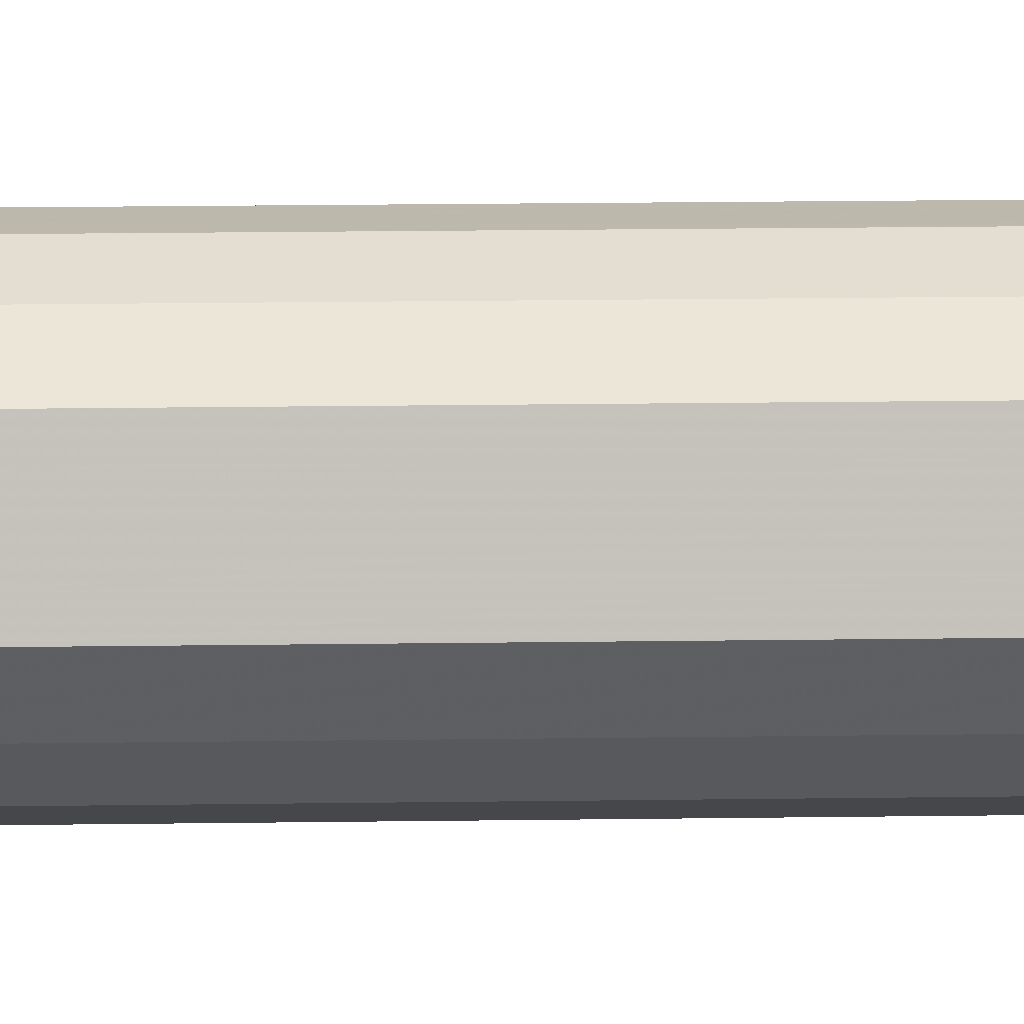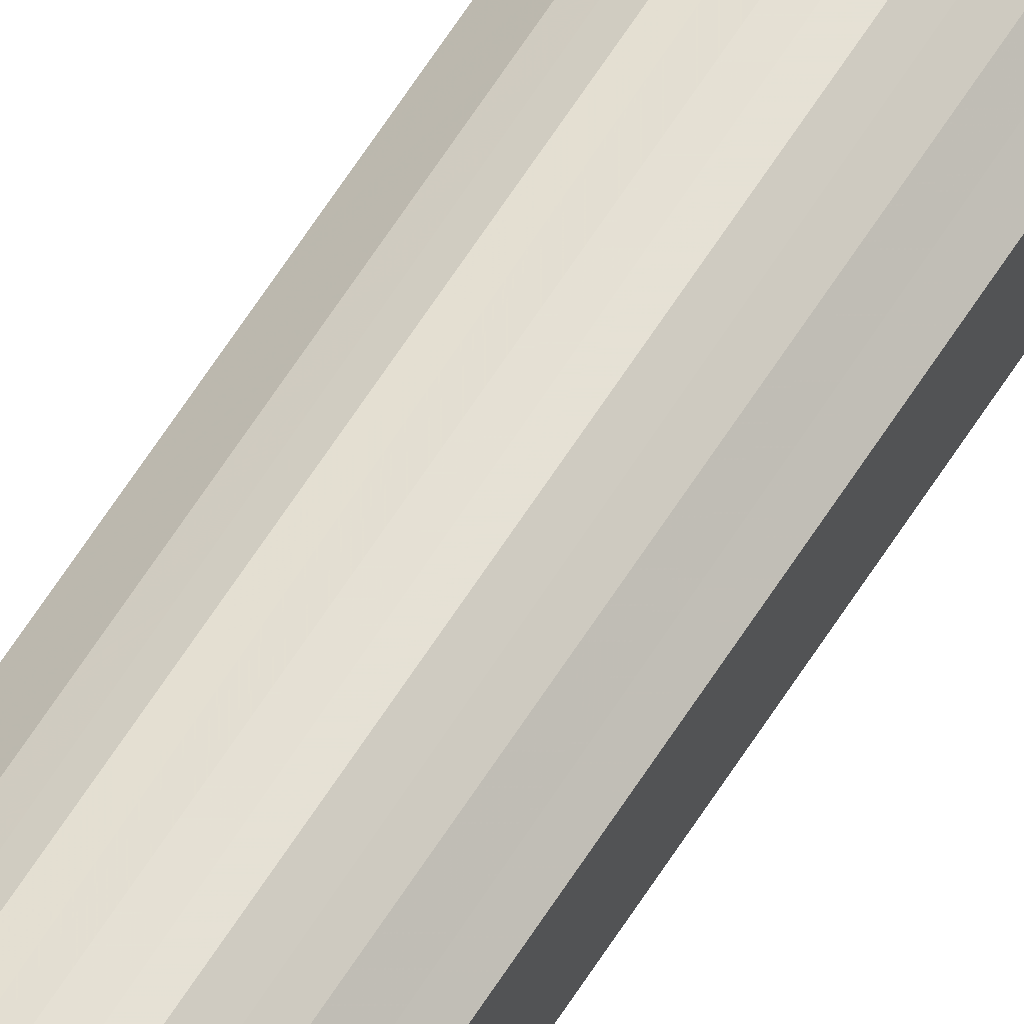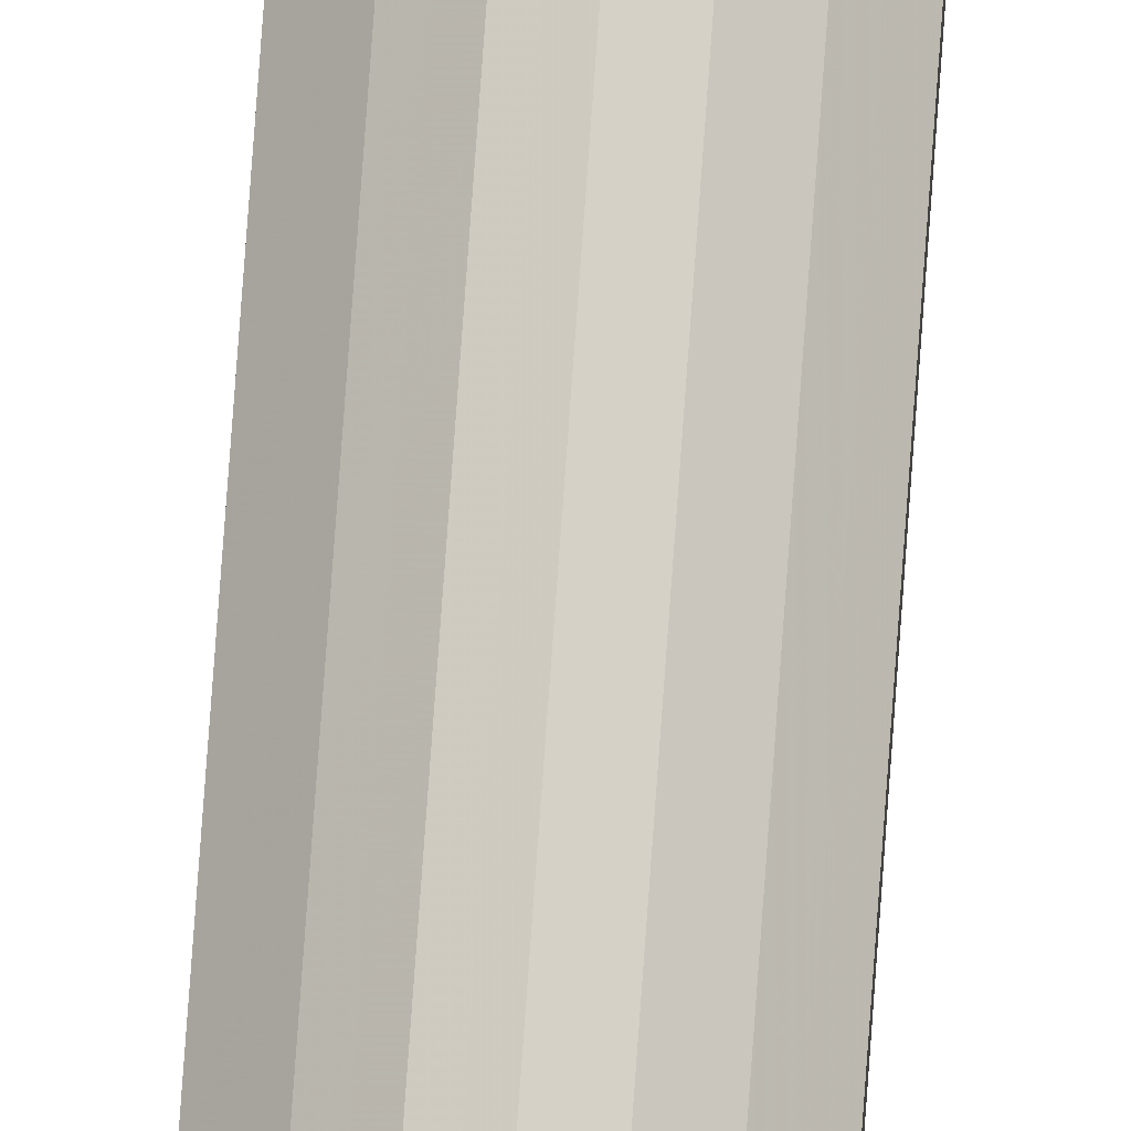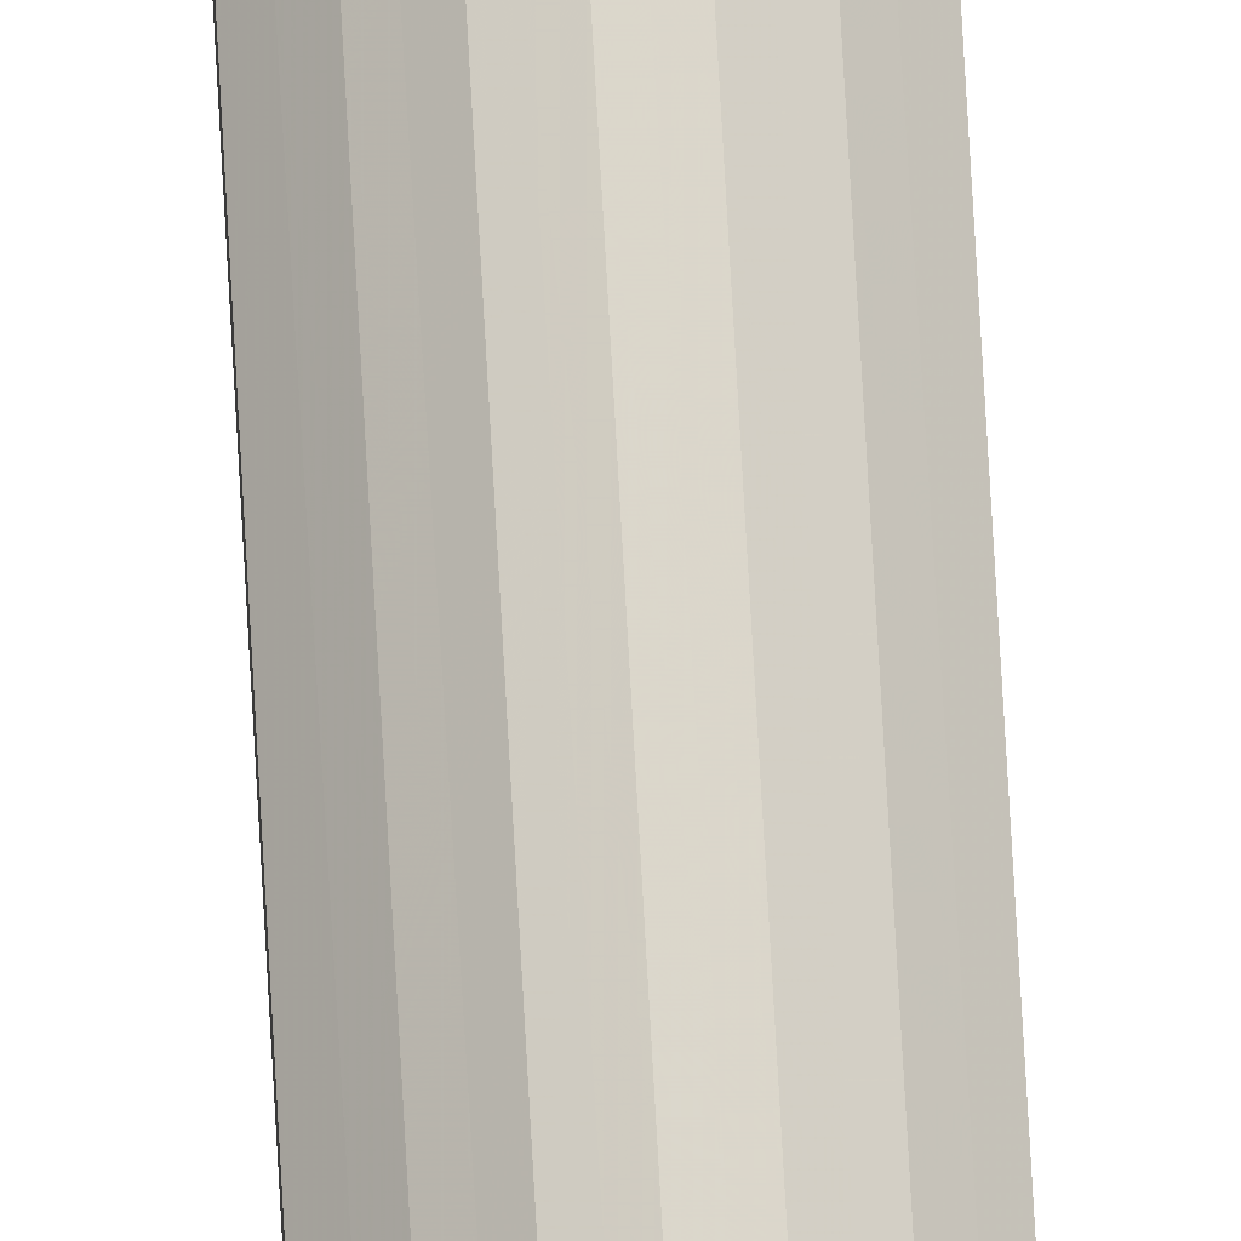
<metadata>
{"format":"obj","ext":"obj","renderer":"f3d","projection":"perspective","resolution":1024,"background":"white","views":[{"elev":2.1,"azim":-98.6,"up":"+Z"},{"elev":58.4,"azim":31.0,"up":"+Z"},{"elev":76.3,"azim":4.1,"up":"+Z"},{"elev":73.4,"azim":176.8,"up":"+Z"}]}
</metadata>
<code>
o 5096
v 2174 1868 6.27
v 2174 1868 6.258
v 2174 1866 6.276
v 2174 1868 6.248
v 2174 1866 6.264
v 2174 1868 6.281
v 2174 1866 6.288
v 2174 1868 6.242
v 2174 1866 6.255
v 2174 1868 6.291
v 2174 1866 6.297
v 2174 1868 6.239
v 2174 1866 6.248
v 2174 1868 6.297
v 2174 1866 6.304
v 2174 1868 6.242
v 2174 1866 6.246
v 2174 1868 6.3
v 2174 1866 6.306
v 2175 1868 6.248
v 2174 1866 6.248
v 2174 1868 6.297
v 2174 1866 6.304
v 2175 1868 6.258
v 2175 1866 6.255
v 2175 1868 6.291
v 2175 1866 6.297
v 2175 1868 6.27
v 2175 1866 6.264
v 2175 1868 6.281
v 2175 1866 6.288
v 2175 1866 6.276
v 2174 1866 6.276
v 2174 1868 6.258
v 2174 1866 6.264
v 2174 1868 6.248
v 2174 1866 6.255
v 2174 1866 6.288
v 2174 1868 6.27
v 2174 1866 6.297
v 2174 1868 6.281
v 2174 1868 6.242
v 2174 1866 6.248
v 2174 1866 6.304
v 2174 1868 6.291
v 2174 1866 6.306
v 2174 1868 6.297
v 2174 1868 6.239
v 2174 1866 6.246
v 2174 1866 6.304
v 2174 1868 6.3
v 2175 1866 6.297
v 2174 1868 6.297
v 2174 1868 6.242
v 2174 1866 6.248
v 2175 1866 6.288
v 2175 1868 6.291
v 2175 1866 6.276
v 2175 1868 6.281
v 2175 1868 6.248
v 2175 1866 6.255
v 2175 1866 6.264
v 2175 1868 6.27
v 2175 1868 6.258
v 2174 1868 6.27
v 2174 1868 6.258
v 2174 1868 6.27
v 2174 1868 6.248
v 2174 1868 6.281
v 2174 1868 6.242
v 2174 1868 6.291
v 2174 1868 6.239
v 2174 1868 6.297
v 2174 1868 6.242
v 2174 1868 6.3
v 2175 1868 6.248
v 2174 1868 6.297
v 2175 1868 6.258
v 2175 1868 6.291
v 2175 1868 6.27
v 2175 1868 6.281
v 2174 1866 6.276
v 2174 1866 6.276
v 2174 1866 6.264
v 2174 1866 6.288
v 2174 1866 6.255
v 2174 1866 6.297
v 2174 1866 6.248
v 2174 1866 6.304
v 2174 1866 6.246
v 2174 1866 6.306
v 2174 1866 6.248
v 2174 1866 6.304
v 2175 1866 6.255
v 2175 1866 6.297
v 2175 1866 6.264
v 2175 1866 6.288
v 2175 1866 6.276
f 1 2 3
f 2 4 5
f 6 1 7
f 4 8 9
f 10 6 11
f 8 12 13
f 14 10 15
f 12 16 17
f 18 14 19
f 16 20 21
f 22 18 23
f 20 24 25
f 26 22 27
f 24 28 29
f 30 26 31
f 28 30 32
f 33 34 35
f 35 36 37
f 38 39 33
f 40 41 38
f 37 42 43
f 44 45 40
f 46 47 44
f 43 48 49
f 50 51 46
f 52 53 50
f 49 54 55
f 56 57 52
f 58 59 56
f 55 60 61
f 62 63 58
f 61 64 62
f 65 66 67
f 65 68 66
f 65 67 69
f 65 70 68
f 65 69 71
f 65 72 70
f 65 71 73
f 65 74 72
f 65 73 75
f 65 76 74
f 65 75 77
f 65 78 76
f 65 77 79
f 65 80 78
f 65 79 81
f 65 81 80
f 82 83 84
f 82 85 83
f 82 84 86
f 82 87 85
f 82 86 88
f 82 89 87
f 82 88 90
f 82 91 89
f 82 90 92
f 82 93 91
f 82 92 94
f 82 95 93
f 82 94 96
f 82 97 95
f 82 96 98
f 82 98 97

</code>
